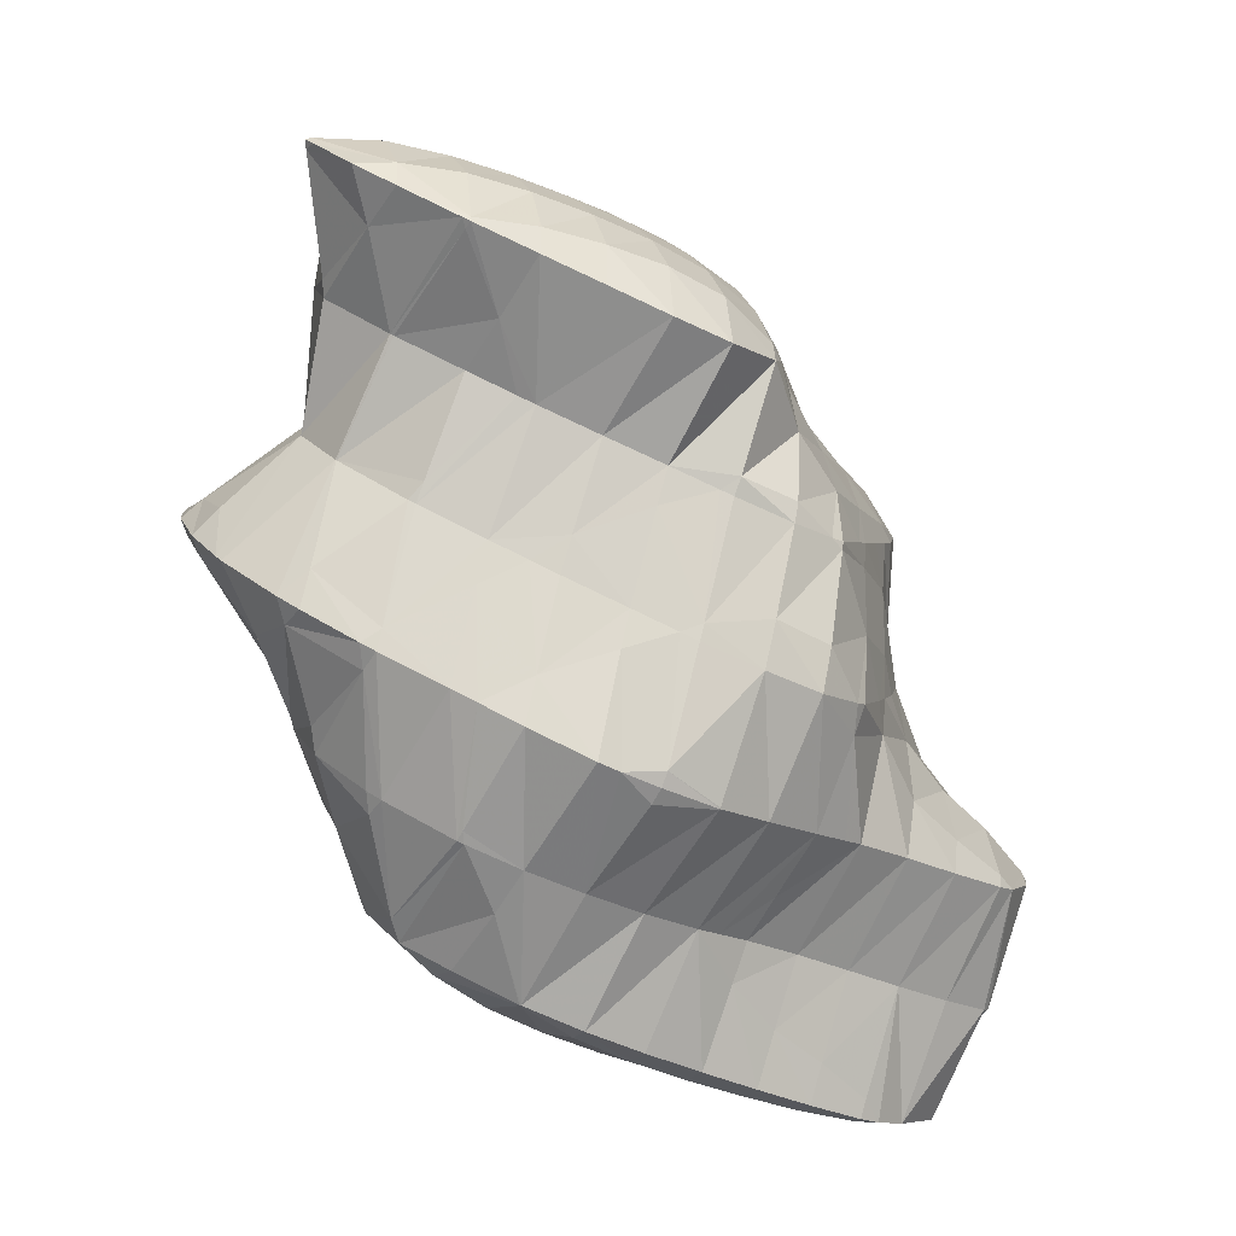
<metadata>
{"format":"obj","ext":"obj","renderer":"f3d","projection":"perspective","resolution":1024,"background":"white","views":[{"elev":33.3,"azim":22.1,"up":"+Z"}]}
</metadata>
<code>
v 268.4 288.1 82.33
v 268.3 288.9 81.92
v 268 288.8 82.46
v 266.8 288.3 83.92
v 267.7 286.5 83.56
v 265.5 287.4 84.95
v 266.3 285.6 84.51
v 264.1 286.5 85.76
v 264.7 285.1 85.33
v 262.6 285.5 86.47
v 263 284.6 86.15
v 261.1 284.3 86.99
v 261.2 284.2 86.94
v 260.9 284.2 87.02
v 267.7 290.6 81.04
v 267 290.4 82.43
v 265.7 289.8 83.77
v 264.4 289 84.82
v 263 288.1 85.73
v 261.6 287.2 86.57
v 260.2 286.2 87.3
v 259.1 284.2 87.6
v 258.7 285 87.82
v 257.7 284.3 87.96
v 267.2 291.9 80.39
v 267 292.3 80.19
v 267 292.3 80.41
v 265.9 292 82.21
v 264.6 291.3 83.45
v 263.2 290.4 84.47
v 261.9 289.5 85.39
v 260.5 288.6 86.23
v 259 287.6 86.99
v 257.6 286.6 87.63
v 256.2 285 87.97
v 256 285.3 87.97
v 255.9 285.2 87.96
v 266.1 293.8 79.55
v 265.9 293.8 80.21
v 264.7 293.4 81.84
v 263.4 292.6 83.01
v 262.1 291.8 83.99
v 260.7 290.9 84.86
v 259.2 289.9 85.62
v 257.8 288.8 86.26
v 256.3 287.7 86.77
v 255.8 285.5 87.8
v 255.6 287.1 86.89
v 264.9 295.2 79.08
v 264.7 295.2 79.75
v 263.5 294.7 81.33
v 262.2 293.9 82.46
v 260.8 293.1 83.39
v 259.4 292.1 84.13
v 257.9 290.9 84.63
v 256.6 289.5 85.14
v 256.7 290 84.8
v 255.9 287.9 86.34
v 263.5 296.4 78.8
v 263.4 296.4 79.02
v 262.2 295.9 80.63
v 260.9 295.1 81.73
v 259.5 294.2 82.56
v 258 293 83.04
v 257.1 291.3 83.85
v 257.3 292.5 83.09
v 263.2 296.5 78.81
v 260.9 296.9 79.29
v 260.8 296.8 79.44
v 259.5 296 80.53
v 258.2 294.9 81.31
v 258.5 295.3 80.97
v 257.5 293.3 82.54
v 260.8 296.8 79.37
v 259.4 296 80.3
v 269.8 286 78.7
v 270.6 286.9 77.89
v 269.7 286.5 79.05
v 268.3 285.7 80.02
v 268.3 285.3 79.59
v 267.9 285.2 79.76
v 270.8 287.3 77.61
v 270.7 289.1 76.5
v 270 289 78.08
v 268.9 288.7 79.93
v 266.5 284.9 80.38
v 264.8 284.4 81.2
v 263 284 82
v 262.5 283.9 82.2
v 262 284.1 84.28
v 261 284.2 86.7
v 270.7 289.8 76.08
v 270.6 291.2 75.29
v 270.1 291.1 76.38
v 269 290.8 78.21
v 267.9 290.5 80.22
v 261.1 283.8 82.71
v 259 283.7 83.39
v 258.2 284.1 86.29
v 258.9 283.7 83.42
v 270.5 292.4 74.54
v 270.5 293.2 74.09
v 270.2 293.2 74.71
v 269.1 292.8 76.47
v 267.9 292.4 78.14
v 256.6 284.4 83.74
v 256.5 284.5 84.24
v 255.9 285.2 87.67
v 270 295 73.09
v 269.1 294.8 74.7
v 267.9 294.3 76.22
v 266.8 293.8 77.85
v 255.5 285.8 83.19
v 255.6 286.4 84.65
v 268.9 296.4 72.6
v 267.9 296.1 74.18
v 266.7 295.6 75.66
v 265.6 295.1 77.31
v 255.5 288 82.21
v 255.4 287.8 82
v 266.6 296.9 73
v 266.4 297 73.05
v 265.3 296.5 74.56
v 264.2 296.1 76.28
v 255.9 289.7 80.71
v 256.2 290.4 80.18
v 255.4 287.9 81.98
v 264.7 296.7 73.73
v 262.9 296.3 74.53
v 261.4 296.1 75.93
v 261.6 296 75.11
v 257.2 293.1 78.22
v 257.2 293.2 78.15
v 256.5 291.5 79.43
v 261.2 295.8 75.34
v 259.7 295.1 76.25
v 258.4 294.2 77.21
v 271.6 283.3 75.24
v 272.2 284.6 74.28
v 271.4 284.5 76.03
v 270.1 283.7 77.07
v 270.2 282.5 76.18
v 268.5 282.4 77.33
v 268.6 282 77.01
v 268 281.9 77.22
v 272.3 285 74.04
v 272.2 286.7 72.99
v 271.7 286.9 74.94
v 270.8 287 77.49
v 266.5 284 79.63
v 266.7 281.7 77.75
v 264.8 282.3 79.25
v 264.8 281.5 78.5
v 263.9 281.4 78.79
v 272.2 287.6 72.49
v 272 288.7 71.84
v 271.7 288.8 73.03
v 270.9 289.1 75.73
v 262.7 281.4 79.18
v 260.7 281.7 80.34
v 260.7 281.3 79.86
v 260.4 281.3 79.92
v 271.6 290.6 70.83
v 270.9 291 73.83
v 258 281.9 80.32
v 258 281.9 80.32
v 271.6 290.7 70.78
v 270.8 292.1 70.12
v 270.7 292.5 71.19
v 256.4 283 80.16
v 269.4 293.4 69.8
v 269.7 294 71.04
v 255.6 284.6 79.43
v 269.2 293.4 69.83
v 266.8 293.8 70.33
v 255.6 284.7 79.35
v 255.4 287.8 81.92
v 255.5 286.6 78.24
v 266.7 293.8 70.36
v 264.8 295.4 72.66
v 264.9 293.5 71.12
v 263.1 293.9 72.58
v 263.1 293.1 71.92
v 261.9 292.8 72.44
v 256.1 289 76.57
v 256.1 289.2 76.78
v 256.1 289.2 76.47
v 255.5 287.2 77.84
v 261.1 295.6 75.07
v 261.3 292.7 72.7
v 259.6 294.4 75.48
v 259.7 292.1 73.56
v 258.3 293.6 76.47
v 258.3 291.3 74.49
v 257.1 290.3 75.48
v 270 279.8 73.4
v 270 279.8 73.38
v 270 279.8 73.43
v 268.8 279.2 74.74
v 268.7 278.9 74.37
v 267.8 278.4 74.96
v 271.9 282.5 71.16
v 272.4 283.5 70.42
v 272.3 284.3 73.36
v 271 281.1 72.29
v 266.8 280.8 77.07
v 267.2 278.2 75.26
v 265.1 279.2 76.81
v 265.2 278 75.97
v 263.9 278 76.38
v 276 287.5 66.84
v 276.3 288 66.46
v 275.9 287.9 67
v 274.7 287.3 68.37
v 274.9 286.3 67.9
v 273.5 286.7 69.83
v 273.8 285.2 68.94
v 272.5 286.6 71.96
v 272.7 284 70.01
v 262.8 280.4 78.4
v 263.1 278 76.62
v 261 278.5 77.7
v 261 278 77.3
v 260.5 278 77.43
v 276.3 289.6 65.49
v 276.2 290.1 65.21
v 276.1 290.1 65.53
v 274.9 289.6 67.19
v 273.7 289.1 68.64
v 272.6 288.7 70.38
v 258.5 279.2 78.56
v 258.6 278.3 77.85
v 257.9 278.4 77.98
v 275.2 290.9 65.05
v 274.7 291.2 64.98
v 273.7 291 66.71
v 272.6 290.6 68.43
v 271.7 290.6 70.78
v 255.8 279.2 78.14
v 272.3 291.8 65.35
v 272.3 291.8 65.42
v 271.3 291.8 67.67
v 254.8 281 78.56
v 255.5 279.4 78.11
v 254.2 280.3 77.93
v 272.2 291.8 65.37
v 270.2 291.8 66.04
v 268.9 291.8 66.44
v 253.5 282.3 77.89
v 253.1 281.7 77.45
v 268.1 291.7 66.71
v 266.7 293.6 70.11
v 266.1 291.5 67.43
v 265.1 291.5 67.81
v 254.1 285.2 77.58
v 252.5 282.8 76.94
v 252.3 283.3 76.69
v 264.1 291.4 68.14
v 262.3 291.1 68.88
v 261 291 69.37
v 256 289 76.46
v 254.2 287.2 75.9
v 252.4 285.5 75.44
v 252.3 285.4 75.42
v 260.3 290.9 69.62
v 258.6 290.4 70.43
v 257 289.9 71.27
v 255.3 289.3 72.11
v 254 288.4 73.08
v 253.1 287.1 74.18
v 252.3 285.5 75.37
v 270 279.8 73.37
v 268.5 278.7 73.9
v 271 281.8 69.22
v 269.8 280.5 68.51
v 269.4 280 68.98
v 268.3 278.9 70.01
v 266.9 277.9 70.98
v 265.5 277.2 71.89
v 263.9 276.8 72.61
v 263.9 276.9 72.99
v 275.2 285.5 63.81
v 276.1 286.6 62.88
v 274 284.5 64.83
v 272.7 283.5 65.83
v 271.5 282.4 66.83
v 270.4 281.3 67.88
v 263.7 276.7 72.69
v 261.5 276.9 73.3
v 261 277 73.38
v 260.7 277.8 76.66
v 276.1 286.9 62.7
v 275.8 288.6 61.75
v 259 277.9 73.46
v 258.9 278 74.27
v 258.1 278.4 77.17
v 274.1 289.2 61.9
v 273.7 289.3 61.95
v 257.7 279.1 73.1
v 257.6 279.2 73.48
v 256.7 279.2 75.93
v 272.2 291.7 65.17
v 271.8 289.4 62.49
v 270.7 289.5 62.76
v 256.8 280.7 72.43
v 256.5 280.7 73.33
v 255.5 280.5 75.36
v 254.4 280.3 77.38
v 269.5 289.6 63.07
v 267.7 289.7 63.56
v 256 282.3 71.7
v 255.4 282.3 73.21
v 254.3 282 75.01
v 253.3 281.7 76.95
v 267.3 289.7 63.68
v 265.3 289.6 64.4
v 263.8 289.4 64.96
v 255.5 283.7 70.97
v 255.4 284.1 71.06
v 255.5 284.1 70.75
v 254.4 283.9 73.2
v 253.2 283.5 74.9
v 263.4 289.3 65.13
v 261.7 288.8 65.96
v 260.3 290.2 68.98
v 260.1 288.2 66.84
v 258.6 288.7 68.78
v 258.6 287.5 67.71
v 257 287.4 69
v 257 286.9 68.59
v 255.7 286.6 70.17
v 255.9 285.8 69.62
v 254.6 286.2 71.88
v 253.4 285.8 73.59
v 252.3 285.4 75.35
v 273.9 281.6 62.1
v 274.3 282.1 61.67
v 273.9 282 62.49
v 272.7 281.5 63.95
v 272.7 280.5 63.11
v 271.4 280.8 65.29
v 271.4 279.6 64.1
v 270.3 280.4 66.95
v 270.1 278.7 65.06
v 268.7 277.8 66.01
v 267.2 277.1 66.91
v 265.6 276.5 67.75
v 265.5 276.5 67.77
v 264.8 276.8 70.5
v 274.7 283.1 60.95
v 275.2 284.8 59.76
v 263.6 276.4 68.46
v 261.8 276.5 69.66
v 262 276.4 68.92
v 261.1 276.9 72.71
v 274.4 286.8 60.16
v 273.4 285.7 59.74
v 260.7 277.3 68.79
v 260.4 277.5 68.75
v 259.6 277.7 71.32
v 272.2 287.9 61.67
v 272.6 285.5 60.11
v 270.6 286.6 61.97
v 271 284.9 60.98
v 269.1 285.5 62.51
v 269.5 284.2 61.87
v 267.6 284.4 63.05
v 267.9 283.7 62.71
v 266.3 283.4 63.34
v 260.4 277.6 68.68
v 259.4 279.2 68.77
v 260 279.4 67.75
v 258.4 279.1 70.91
v 269.8 288.7 62.7
v 268.2 287.5 63
v 266.7 286.4 63.58
v 266 283.3 63.48
v 265.3 285.3 64.21
v 263.9 284.3 64.95
v 264.4 282.7 64.32
v 262.4 283.4 65.77
v 262.9 282 65.23
v 261.1 282.4 66.63
v 261.5 281.2 66.16
v 259.7 281.6 67.63
v 260.3 280.2 67.17
v 258.5 281 69.06
v 257.4 280.7 70.85
v 267.3 289.4 63.55
v 265.8 288.2 63.89
v 264.3 287.1 64.46
v 262.9 286.1 65.2
v 261.5 285.2 66.04
v 260.1 284.3 66.92
v 258.7 283.4 67.89
v 257.5 282.7 69.13
v 256.3 282.3 70.82
v 263.4 289.1 65.02
v 262 288 65.58
v 260.5 287 66.33
v 259.1 286 67.14
v 257.7 285.1 68.02
v 256.5 284.4 69.22
v 273.7 281.7 61.89
v 272.3 280.7 62.67
v 270.9 279.8 63.52
v 269.5 278.9 64.42
v 268.2 278 65.38
v 266.8 277.2 66.45
v 265.6 276.5 67.73
v 273.8 283.7 60.19
v 272.4 282.7 60.9
v 271 281.8 61.74
v 269.6 280.8 62.6
v 268.2 279.9 63.47
v 266.8 279 64.39
v 265.5 278.2 65.38
v 264.1 277.4 66.47
v 262.9 276.8 67.76
v 272.7 285.2 60.01
v 271.3 284.3 60.76
v 269.9 283.3 61.56
v 268.4 282.3 62.34
v 267 281.3 63.1
v 265.6 280.4 63.95
v 264.3 279.5 64.88
v 262.9 278.7 65.9
v 261.6 278 67.08
v 260.5 277.5 68.68
v 266.1 283.2 63.42
v 264.6 282.1 64.08
v 263.2 281.2 64.91
v 261.9 280.3 65.85
v 260.6 279.6 66.98
g foo
f 1 2 3
f 1 3 4
f 1 4 5
f 5 4 6
f 5 6 7
f 7 6 8
f 7 8 9
f 9 8 10
f 9 10 11
f 11 10 12
f 11 12 13
f 14 13 12
f 15 16 3
f 15 3 2
f 17 4 16
f 4 3 16
f 18 6 17
f 6 4 17
f 19 8 18
f 8 6 18
f 20 10 19
f 10 8 19
f 21 12 20
f 12 10 20
f 14 12 22
f 22 12 23
f 23 12 21
f 24 22 23
f 25 26 27
f 25 27 15
f 15 27 16
f 16 27 28
f 29 17 28
f 17 16 28
f 30 18 29
f 18 17 29
f 31 19 30
f 19 18 30
f 32 20 31
f 20 19 31
f 33 21 32
f 21 20 32
f 34 23 33
f 23 21 33
f 24 23 35
f 35 23 36
f 36 23 34
f 37 35 36
f 38 39 27
f 38 27 26
f 40 28 39
f 28 27 39
f 41 29 40
f 29 28 40
f 42 30 41
f 30 29 41
f 43 31 42
f 31 30 42
f 44 32 43
f 32 31 43
f 45 33 44
f 33 32 44
f 46 34 45
f 34 33 45
f 47 36 48
f 48 36 46
f 46 36 34
f 47 37 36
f 49 50 39
f 49 39 38
f 51 40 50
f 40 39 50
f 52 41 51
f 41 40 51
f 53 42 52
f 42 41 52
f 54 43 53
f 43 42 53
f 55 44 54
f 44 43 54
f 56 45 57
f 57 45 55
f 55 45 44
f 58 46 45
f 58 45 56
f 58 48 46
f 59 60 50
f 59 50 49
f 61 51 60
f 51 50 60
f 62 52 61
f 52 51 61
f 63 53 62
f 53 52 62
f 64 54 63
f 54 53 63
f 65 55 66
f 66 55 64
f 64 55 54
f 65 57 55
f 59 67 60
f 68 69 67
f 67 69 60
f 60 69 61
f 70 62 69
f 62 61 69
f 71 63 72
f 72 63 70
f 70 63 62
f 73 64 63
f 73 63 71
f 73 66 64
f 68 74 69
f 75 70 69
f 75 69 74
f 75 72 70
f 76 77 78
f 76 78 79
f 76 79 80
f 81 80 79
f 82 83 84
f 82 84 77
f 77 84 78
f 78 84 85
f 2 1 85
f 1 79 85
f 79 78 85
f 81 79 86
f 79 1 86
f 1 5 86
f 7 87 5
f 87 86 5
f 9 88 7
f 88 87 7
f 89 88 90
f 90 88 11
f 11 88 9
f 90 11 13
f 90 13 91
f 91 13 14
f 92 93 94
f 92 94 83
f 83 94 84
f 84 94 95
f 96 85 95
f 85 84 95
f 85 15 2
f 85 96 15
f 89 90 97
f 98 90 91
f 98 97 90
f 14 22 99
f 14 99 100
f 14 100 91
f 91 100 98
f 99 22 24
f 101 102 103
f 101 103 93
f 93 103 94
f 94 103 104
f 105 95 104
f 95 94 104
f 26 25 105
f 25 96 105
f 96 95 105
f 96 25 15
f 106 99 107
f 106 100 99
f 35 108 24
f 24 108 99
f 99 108 107
f 108 35 37
f 109 110 103
f 109 103 102
f 111 104 110
f 104 103 110
f 112 105 111
f 105 104 111
f 105 38 26
f 105 112 38
f 113 107 114
f 113 106 107
f 48 114 47
f 47 114 108
f 108 114 107
f 108 37 47
f 115 116 110
f 115 110 109
f 117 111 116
f 111 110 116
f 118 112 117
f 112 111 117
f 112 49 38
f 112 118 49
f 119 56 57
f 114 120 113
f 120 114 58
f 120 58 119
f 56 119 58
f 114 48 58
f 115 121 116
f 122 123 121
f 121 123 116
f 116 123 117
f 124 118 123
f 118 117 123
f 118 59 49
f 118 124 59
f 66 125 65
f 66 126 125
f 57 65 119
f 119 65 127
f 127 65 125
f 127 120 119
f 122 128 123
f 129 124 123
f 129 123 128
f 130 67 59
f 130 59 124
f 130 124 131
f 131 124 129
f 130 68 67
f 72 132 71
f 72 133 132
f 71 132 73
f 132 134 73
f 134 126 66
f 134 66 73
f 131 135 130
f 130 135 68
f 68 135 74
f 74 135 136
f 74 136 75
f 136 137 75
f 137 133 72
f 137 72 75
f 138 139 140
f 138 140 141
f 138 141 142
f 142 141 143
f 142 143 144
f 145 144 143
f 146 147 148
f 146 148 139
f 139 148 140
f 140 148 149
f 77 76 149
f 76 141 149
f 141 140 149
f 143 76 80
f 143 141 76
f 143 80 81
f 143 81 150
f 143 150 145
f 145 150 151
f 151 150 152
f 151 152 153
f 154 153 152
f 155 156 157
f 155 157 147
f 147 157 148
f 148 157 158
f 83 82 158
f 82 149 158
f 149 148 158
f 149 82 77
f 150 81 86
f 152 86 87
f 152 150 86
f 154 152 159
f 152 87 159
f 87 88 159
f 160 161 89
f 89 161 88
f 88 161 159
f 162 161 160
f 163 164 157
f 163 157 156
f 93 92 164
f 92 158 164
f 158 157 164
f 158 92 83
f 160 89 97
f 162 160 165
f 160 97 165
f 97 98 165
f 166 165 98
f 166 98 100
f 167 168 169
f 169 102 101
f 169 101 164
f 169 164 167
f 167 164 163
f 164 101 93
f 106 170 100
f 170 166 100
f 171 172 169
f 171 169 168
f 169 109 102
f 169 172 109
f 113 173 106
f 173 170 106
f 171 174 172
f 172 174 109
f 174 175 109
f 175 115 109
f 176 177 178
f 176 173 177
f 177 173 120
f 120 173 113
f 175 179 121
f 175 121 115
f 180 122 181
f 122 121 181
f 121 179 181
f 181 182 180
f 181 183 182
f 184 182 183
f 185 186 187
f 126 186 125
f 186 185 125
f 185 188 125
f 177 127 178
f 178 127 188
f 188 127 125
f 177 120 127
f 180 128 122
f 182 129 128
f 182 128 180
f 131 129 182
f 131 182 184
f 131 184 189
f 189 184 190
f 190 191 189
f 190 192 191
f 192 193 191
f 192 194 193
f 133 193 132
f 193 194 132
f 194 195 132
f 186 134 187
f 187 134 195
f 195 134 132
f 186 126 134
f 189 135 131
f 191 136 135
f 191 135 189
f 193 137 136
f 193 136 191
f 193 133 137
f 196 197 198
f 196 198 199
f 196 199 200
f 201 200 199
f 202 203 204
f 139 138 204
f 204 138 202
f 202 138 205
f 198 197 142
f 197 205 142
f 205 138 142
f 199 142 144
f 199 198 142
f 199 144 145
f 199 145 206
f 199 206 201
f 201 206 207
f 207 206 208
f 207 208 209
f 210 209 208
f 211 212 213
f 211 213 214
f 211 214 215
f 215 214 216
f 215 216 217
f 217 216 218
f 217 218 219
f 218 147 146
f 218 146 204
f 218 204 219
f 219 204 203
f 204 146 139
f 206 145 151
f 208 151 153
f 208 206 151
f 208 153 154
f 208 154 220
f 208 220 210
f 210 220 221
f 221 220 222
f 221 222 223
f 224 223 222
f 225 226 227
f 225 227 212
f 212 227 213
f 213 227 228
f 229 214 228
f 214 213 228
f 230 216 229
f 216 214 229
f 156 155 230
f 155 218 230
f 218 216 230
f 218 155 147
f 220 154 159
f 222 159 161
f 222 220 159
f 222 161 162
f 222 162 231
f 222 231 224
f 224 231 232
f 233 232 231
f 226 234 227
f 235 236 234
f 234 236 227
f 227 236 228
f 237 229 236
f 229 228 236
f 238 230 237
f 230 229 237
f 230 163 156
f 230 238 163
f 231 162 165
f 165 166 231
f 231 166 233
f 233 166 239
f 240 241 236
f 240 236 235
f 242 237 241
f 237 236 241
f 168 167 242
f 167 238 242
f 238 237 242
f 238 167 163
f 243 244 170
f 244 239 170
f 239 166 170
f 245 244 243
f 240 246 241
f 247 242 241
f 247 241 246
f 242 247 168
f 247 248 168
f 248 171 168
f 249 170 173
f 249 243 170
f 245 243 249
f 245 249 250
f 248 251 174
f 248 174 171
f 252 175 253
f 175 174 253
f 174 251 253
f 254 252 253
f 255 176 178
f 249 173 176
f 249 176 255
f 249 255 256
f 256 255 257
f 256 250 249
f 252 179 175
f 254 258 252
f 252 258 179
f 179 258 181
f 181 258 183
f 258 259 183
f 183 260 184
f 183 259 260
f 261 185 187
f 261 188 185
f 261 262 188
f 178 188 255
f 188 262 255
f 262 263 255
f 257 255 263
f 257 263 264
f 260 265 190
f 260 190 184
f 190 265 192
f 265 266 192
f 192 266 194
f 266 267 194
f 194 267 195
f 267 268 195
f 187 195 261
f 261 195 269
f 269 195 268
f 270 262 261
f 270 261 269
f 271 263 262
f 271 262 270
f 271 264 263
f 272 197 196
f 272 196 200
f 272 200 273
f 273 200 201
f 274 203 202
f 274 202 275
f 275 202 276
f 276 202 205
f 197 272 205
f 272 277 205
f 277 276 205
f 278 272 273
f 278 277 272
f 273 201 278
f 201 207 278
f 207 279 278
f 280 279 281
f 281 279 209
f 209 279 207
f 281 209 210
f 282 283 212
f 282 212 211
f 215 284 211
f 284 282 211
f 217 285 215
f 285 284 215
f 219 286 217
f 286 285 217
f 203 274 219
f 274 287 219
f 287 286 219
f 287 274 275
f 280 281 288
f 281 210 288
f 210 221 288
f 221 289 288
f 290 289 291
f 291 289 223
f 223 289 221
f 291 223 224
f 292 293 226
f 292 226 225
f 212 292 225
f 212 283 292
f 294 291 295
f 294 290 291
f 232 296 224
f 224 296 291
f 291 296 295
f 296 232 233
f 293 297 234
f 293 234 226
f 234 298 235
f 234 297 298
f 299 295 300
f 299 294 295
f 301 300 296
f 300 295 296
f 296 233 239
f 296 239 301
f 302 240 303
f 303 240 298
f 298 240 235
f 304 302 303
f 305 300 306
f 305 299 300
f 307 306 301
f 306 300 301
f 244 308 239
f 239 308 301
f 301 308 307
f 308 244 245
f 302 246 240
f 304 309 302
f 302 309 246
f 246 309 247
f 247 310 248
f 247 309 310
f 311 306 312
f 311 305 306
f 313 312 307
f 312 306 307
f 314 313 308
f 313 307 308
f 308 245 250
f 308 250 314
f 310 315 251
f 310 251 248
f 251 315 253
f 315 316 253
f 253 317 254
f 253 316 317
f 318 319 320
f 318 311 319
f 311 312 319
f 312 321 319
f 322 321 313
f 321 312 313
f 257 322 256
f 256 322 314
f 314 322 313
f 314 250 256
f 317 323 258
f 317 258 254
f 258 323 259
f 323 324 259
f 325 260 326
f 260 259 326
f 259 324 326
f 326 327 325
f 326 328 327
f 328 329 327
f 328 330 329
f 330 331 329
f 330 332 331
f 332 320 331
f 320 319 331
f 319 333 331
f 334 333 321
f 333 319 321
f 335 334 322
f 334 321 322
f 322 257 264
f 322 264 335
f 325 265 260
f 327 266 265
f 327 265 325
f 329 267 266
f 329 266 327
f 331 268 267
f 331 267 329
f 333 269 268
f 333 268 331
f 334 270 269
f 334 269 333
f 335 271 270
f 335 270 334
f 335 264 271
f 336 337 338
f 336 338 339
f 336 339 340
f 340 339 341
f 340 341 342
f 342 341 343
f 342 343 344
f 275 276 343
f 343 276 344
f 344 276 345
f 277 346 276
f 346 345 276
f 278 347 277
f 347 346 277
f 348 347 349
f 349 347 279
f 279 347 278
f 349 279 280
f 350 351 283
f 350 283 282
f 338 337 284
f 337 350 284
f 350 282 284
f 339 284 285
f 339 338 284
f 341 285 286
f 341 339 285
f 343 286 287
f 343 341 286
f 343 287 275
f 348 349 352
f 280 288 353
f 280 353 354
f 280 354 349
f 349 354 352
f 353 288 289
f 353 289 355
f 355 289 290
f 356 293 292
f 356 292 357
f 292 283 357
f 283 351 357
f 354 353 358
f 359 358 360
f 358 353 360
f 353 355 360
f 355 290 294
f 355 294 360
f 356 297 293
f 298 297 356
f 298 356 357
f 298 357 361
f 361 357 362
f 362 363 361
f 362 364 363
f 364 365 363
f 364 366 365
f 366 367 365
f 366 368 367
f 369 367 368
f 370 371 372
f 370 359 371
f 359 360 371
f 360 373 371
f 360 294 299
f 360 299 373
f 361 303 298
f 303 361 304
f 304 361 374
f 374 361 363
f 375 374 365
f 374 363 365
f 376 375 367
f 375 365 367
f 369 377 367
f 377 378 367
f 378 376 367
f 377 379 378
f 377 380 379
f 380 381 379
f 380 382 381
f 382 383 381
f 382 384 383
f 384 385 383
f 384 386 385
f 386 372 385
f 372 371 385
f 371 387 385
f 388 387 373
f 387 371 373
f 373 299 305
f 373 305 388
f 374 309 304
f 309 374 310
f 310 374 389
f 389 374 375
f 390 389 376
f 389 375 376
f 391 390 378
f 390 376 378
f 392 391 379
f 391 378 379
f 393 392 381
f 392 379 381
f 394 393 383
f 393 381 383
f 395 394 385
f 394 383 385
f 396 395 387
f 395 385 387
f 397 396 388
f 396 387 388
f 388 305 311
f 388 311 397
f 389 315 310
f 390 316 315
f 390 315 389
f 316 390 317
f 317 390 398
f 398 390 391
f 399 398 392
f 398 391 392
f 400 399 393
f 399 392 393
f 401 400 394
f 400 393 394
f 402 401 395
f 401 394 395
f 403 402 396
f 402 395 396
f 320 403 318
f 318 403 397
f 397 403 396
f 397 311 318
f 398 323 317
f 399 324 323
f 399 323 398
f 400 326 324
f 400 324 399
f 401 328 326
f 401 326 400
f 402 330 328
f 402 328 401
f 403 332 330
f 403 330 402
f 403 320 332
f 404 337 336
f 404 336 340
f 404 340 405
f 405 340 342
f 405 342 406
f 406 342 344
f 406 344 407
f 407 344 345
f 407 345 408
f 408 345 346
f 408 346 409
f 409 346 347
f 409 347 410
f 410 347 348
f 411 351 350
f 337 404 350
f 350 404 411
f 411 404 412
f 413 412 405
f 412 404 405
f 414 413 406
f 413 405 406
f 415 414 407
f 414 406 407
f 416 415 408
f 415 407 408
f 417 416 409
f 416 408 409
f 418 417 410
f 417 409 410
f 352 419 348
f 348 419 410
f 410 419 418
f 419 352 354
f 420 357 351
f 420 351 411
f 421 420 412
f 420 411 412
f 422 421 413
f 421 412 413
f 423 422 414
f 422 413 414
f 424 423 415
f 423 414 415
f 425 424 416
f 424 415 416
f 426 425 417
f 425 416 417
f 427 426 418
f 426 417 418
f 428 427 419
f 427 418 419
f 358 429 354
f 354 429 419
f 419 429 428
f 429 358 359
f 420 362 357
f 421 364 362
f 421 362 420
f 422 366 364
f 422 364 421
f 423 368 366
f 423 366 422
f 368 423 369
f 369 423 430
f 430 423 424
f 431 430 425
f 430 424 425
f 432 431 426
f 431 425 426
f 433 432 427
f 432 426 427
f 434 433 428
f 433 427 428
f 372 434 370
f 370 434 429
f 429 434 428
f 429 359 370
f 430 377 369
f 431 380 377
f 431 377 430
f 432 382 380
f 432 380 431
f 433 384 382
f 433 382 432
f 434 386 384
f 434 384 433
f 434 372 386
g

</code>
